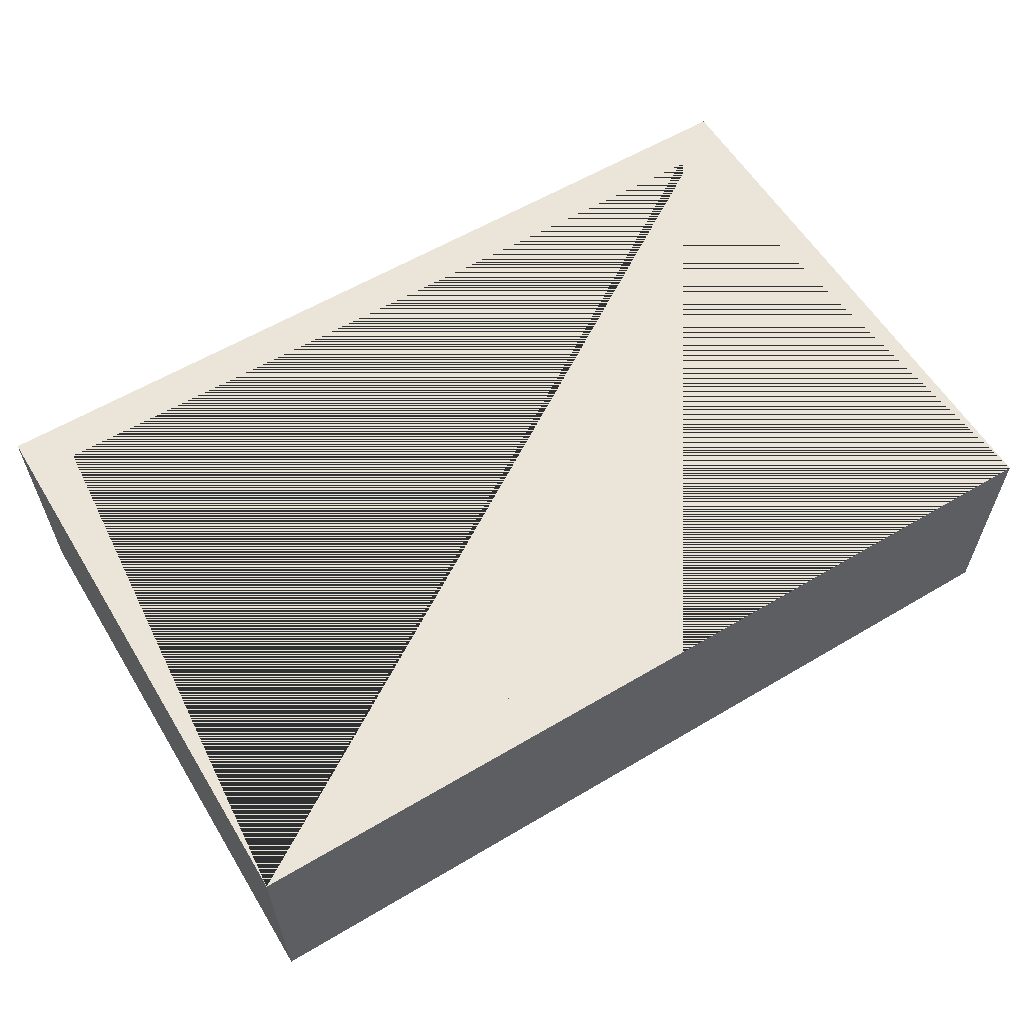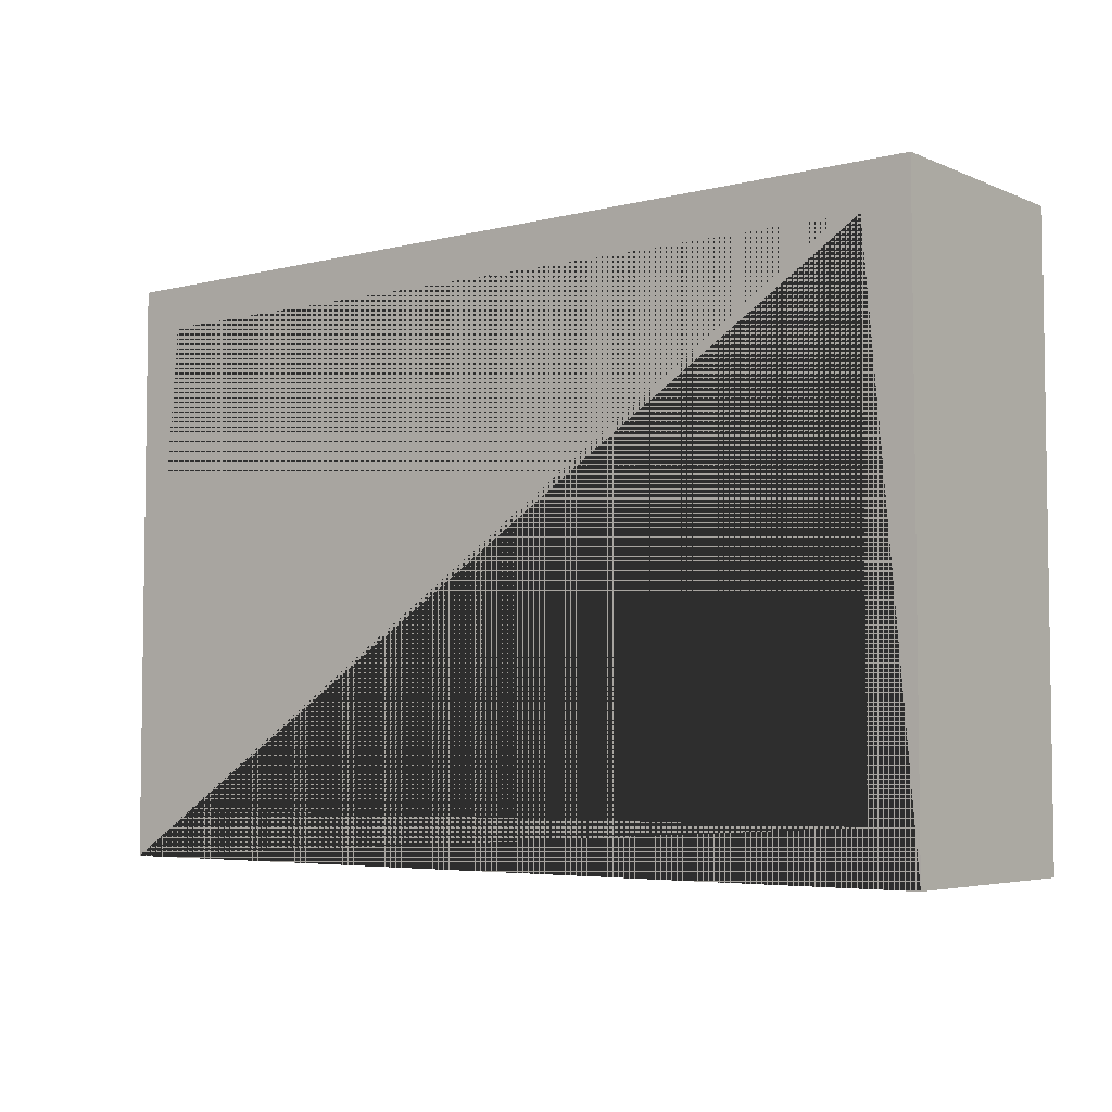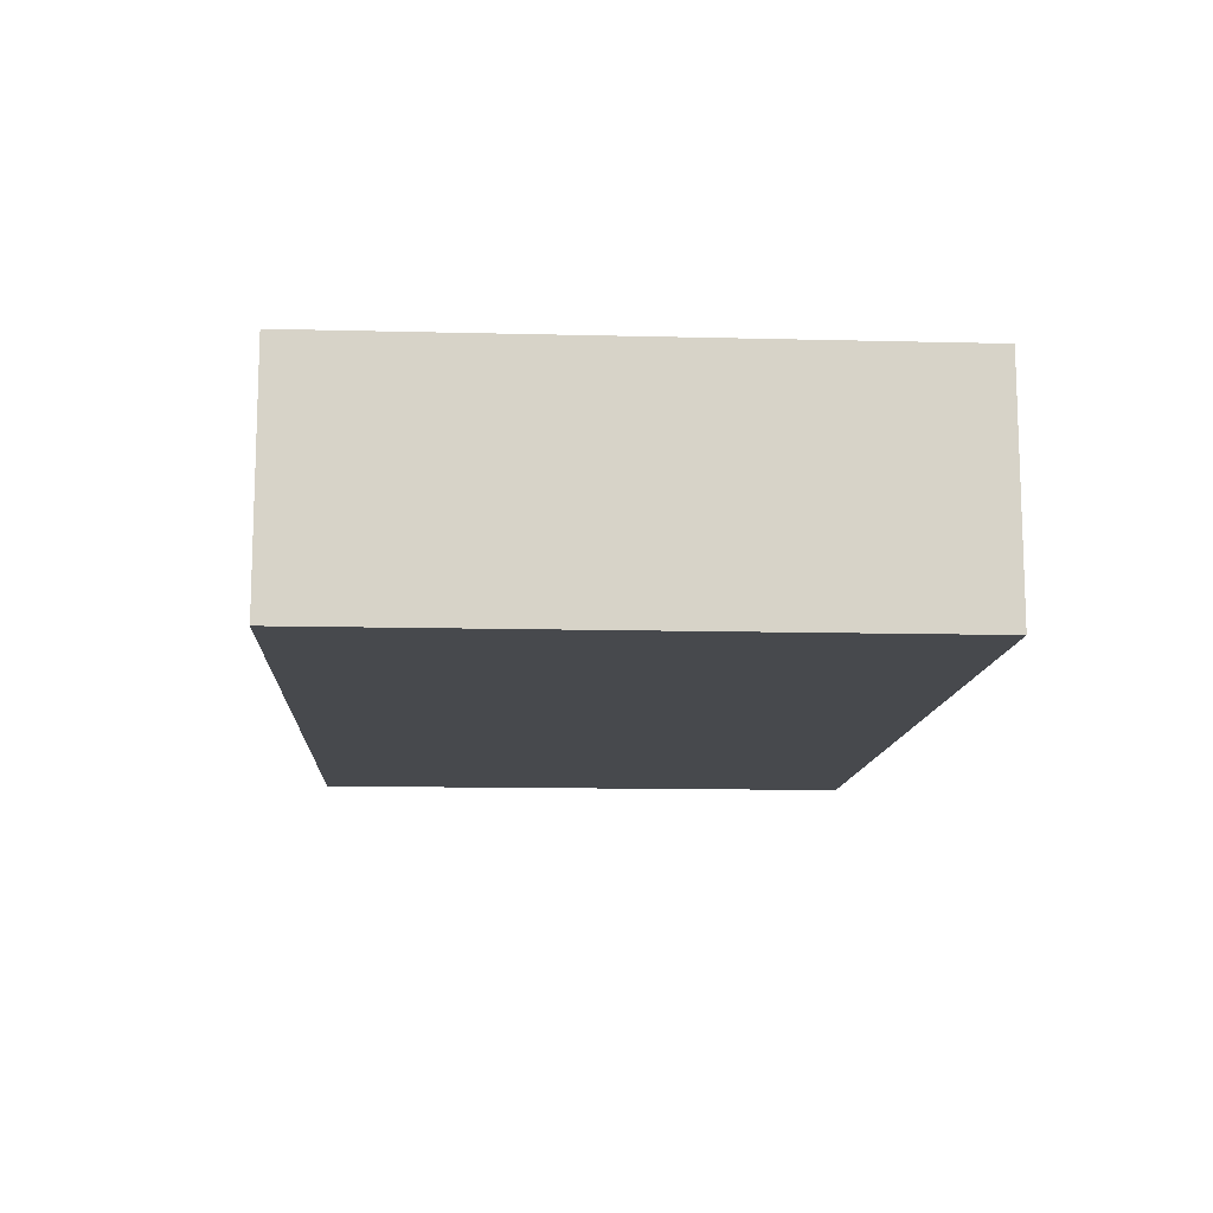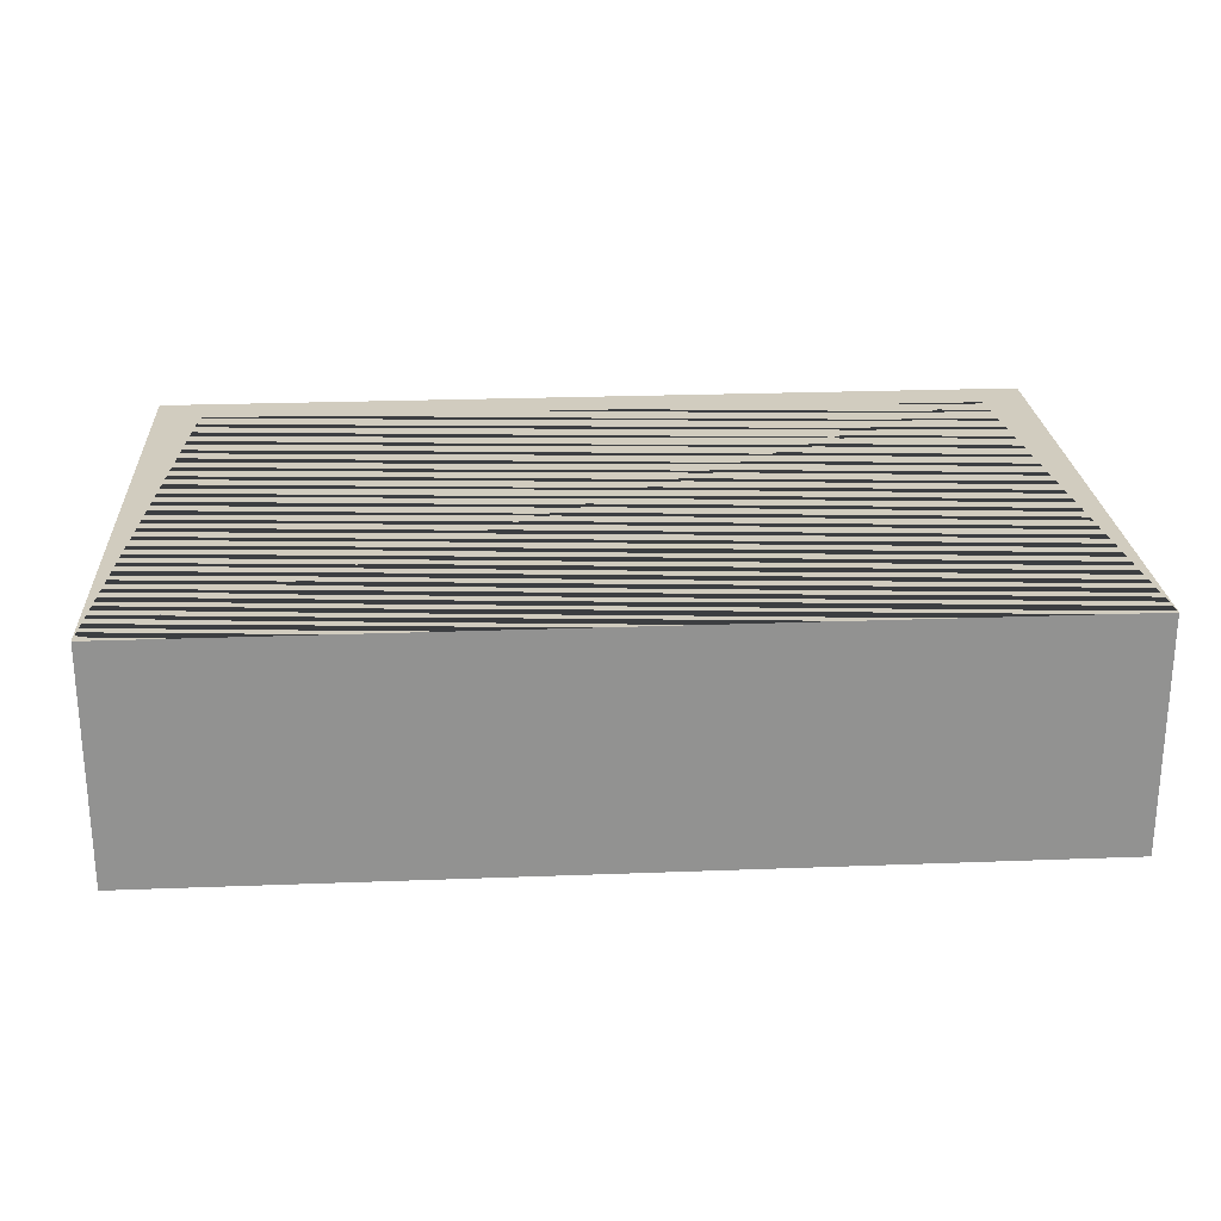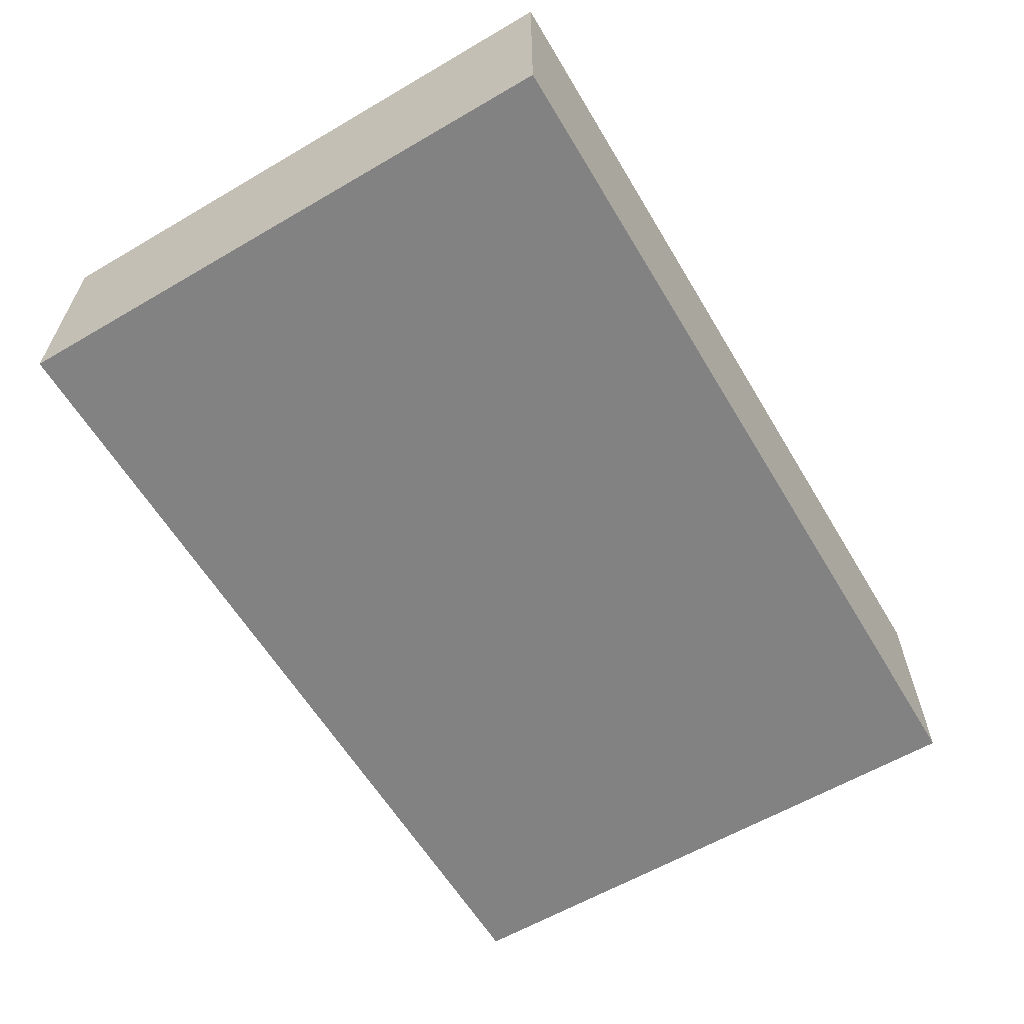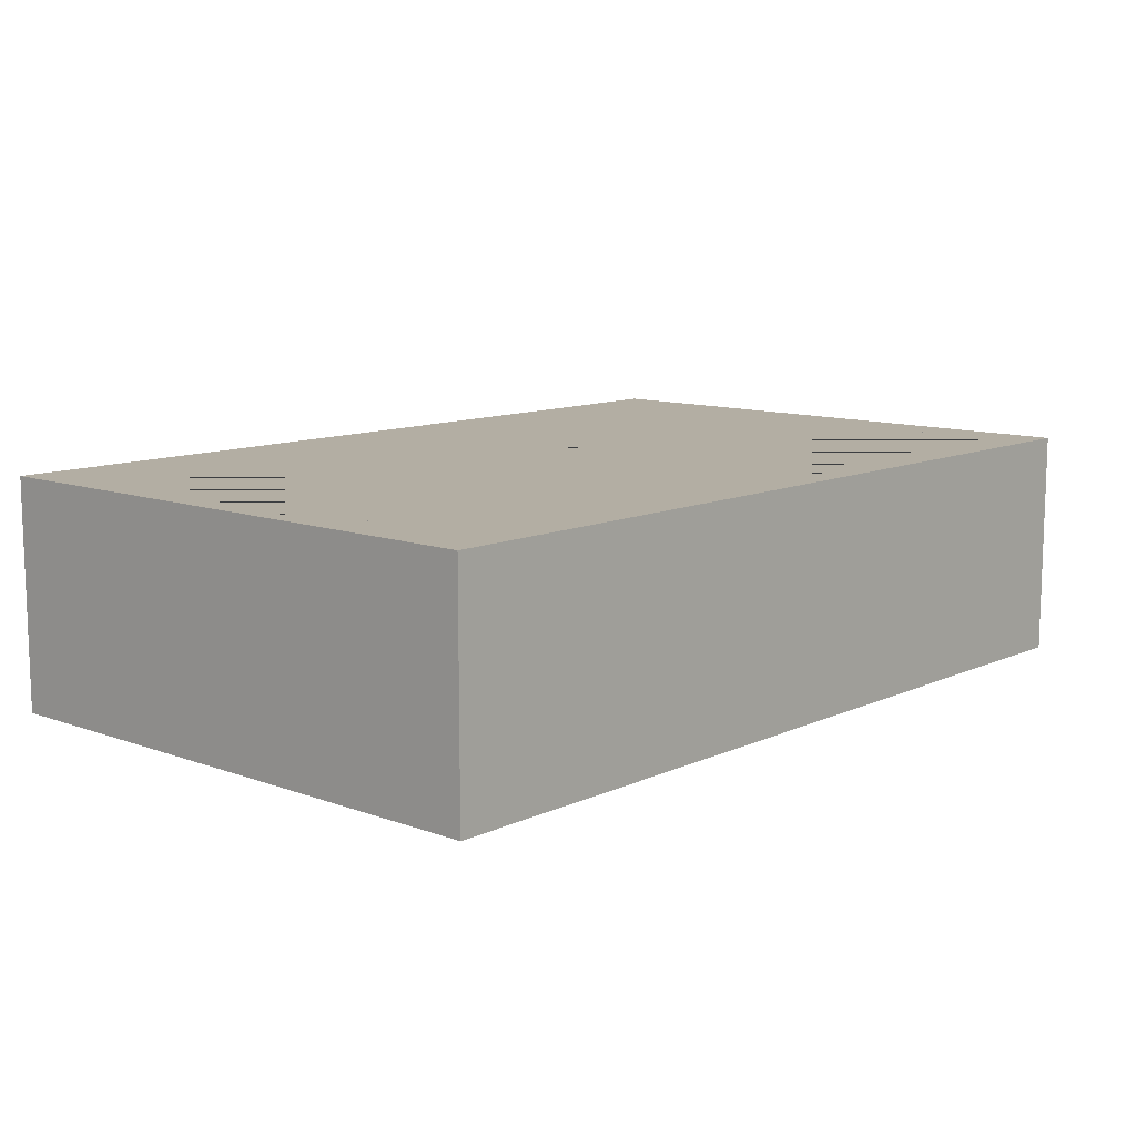
<metadata>
{"format":"obj","ext":"obj","renderer":"f3d","projection":"perspective","resolution":1024,"background":"white","views":[{"elev":59.1,"azim":148.6,"up":"+Y"},{"elev":-4.8,"azim":-141.7,"up":"+Z"},{"elev":-12.2,"azim":86.6,"up":"+Y"},{"elev":24.1,"azim":176.4,"up":"+Y"},{"elev":-60.7,"azim":-59.2,"up":"+Y"},{"elev":10.9,"azim":131.9,"up":"+Y"}]}
</metadata>
<code>
v  4.063 1.042 2.645
v  -4.052 1.042 2.645
v  -4.052 -1.042 2.645
v  4.063 -1.042 2.645
v  4.063 1.042 -2.603
v  4.063 -1.042 -2.603
v  -4.052 -1.042 -2.603
v  -4.052 1.042 -2.603
v  -3.632 -0.3808 -2.17
v  -3.632 1.042 -2.17
v  -3.632 1.042 2.264
v  -3.632 -0.3808 2.264
v  3.646 1.042 2.264
v  3.646 -0.3808 2.264
v  3.646 1.042 -2.17
v  3.646 -0.3808 -2.17
g Box002
f 1 2 3 4
f 5 6 7 8
f 6 4 3 7
f 5 1 4 6
f 7 3 2 8
f 9 10 11 12
f 12 11 13 14
f 14 13 15 16
f 16 15 10 9
f 12 14 16 9
f 5 8 11 10 15 13 11 8 2 1

</code>
